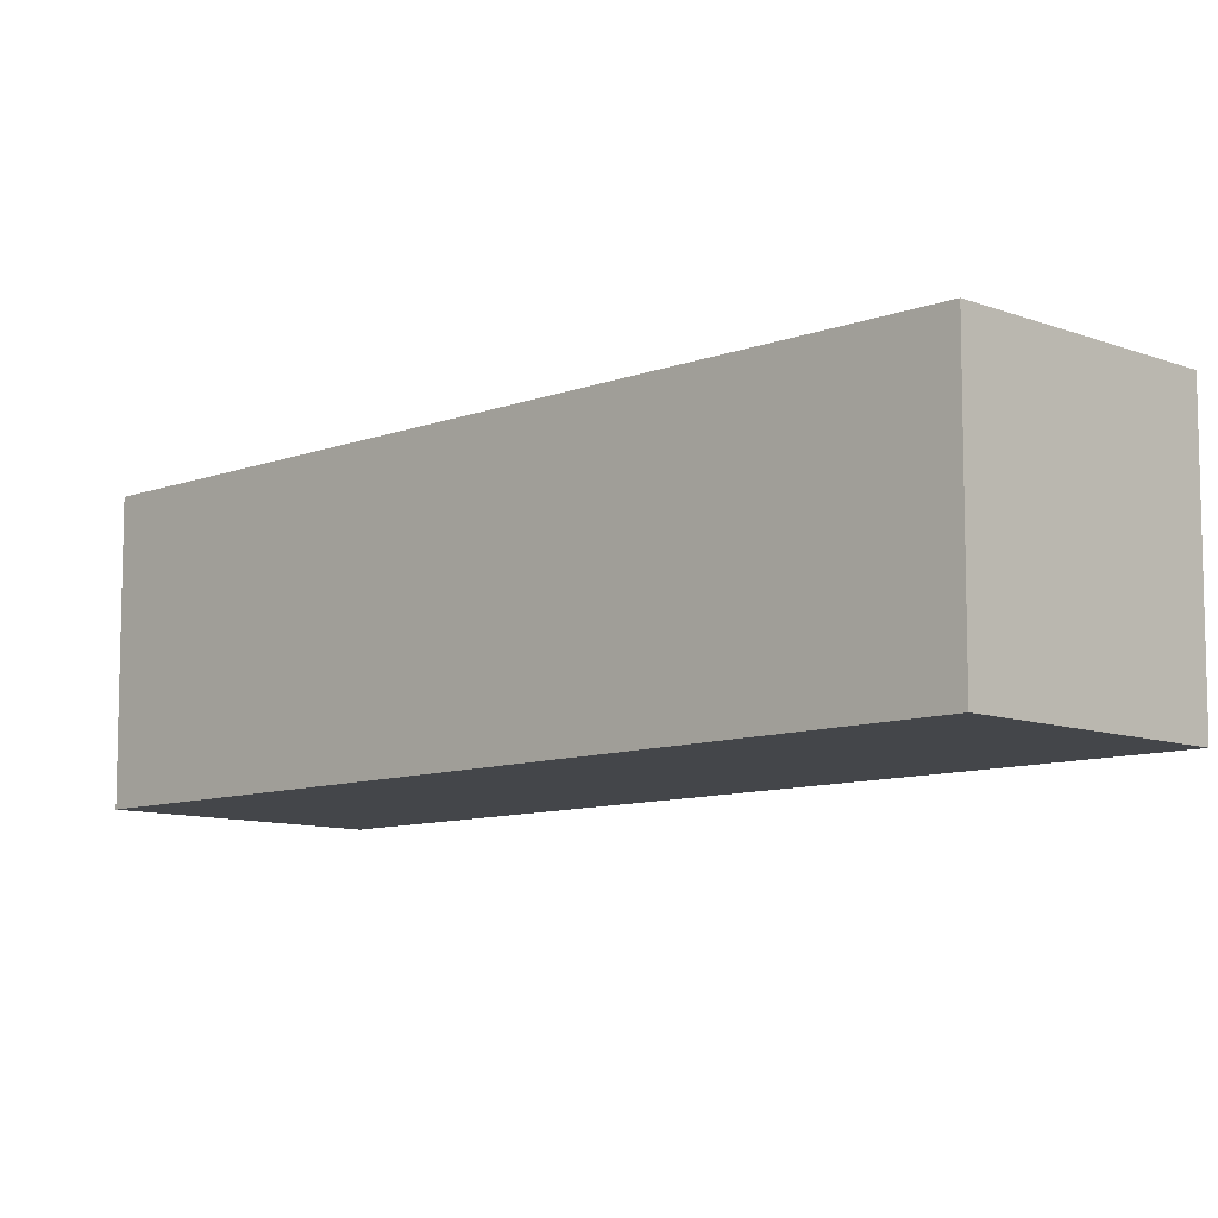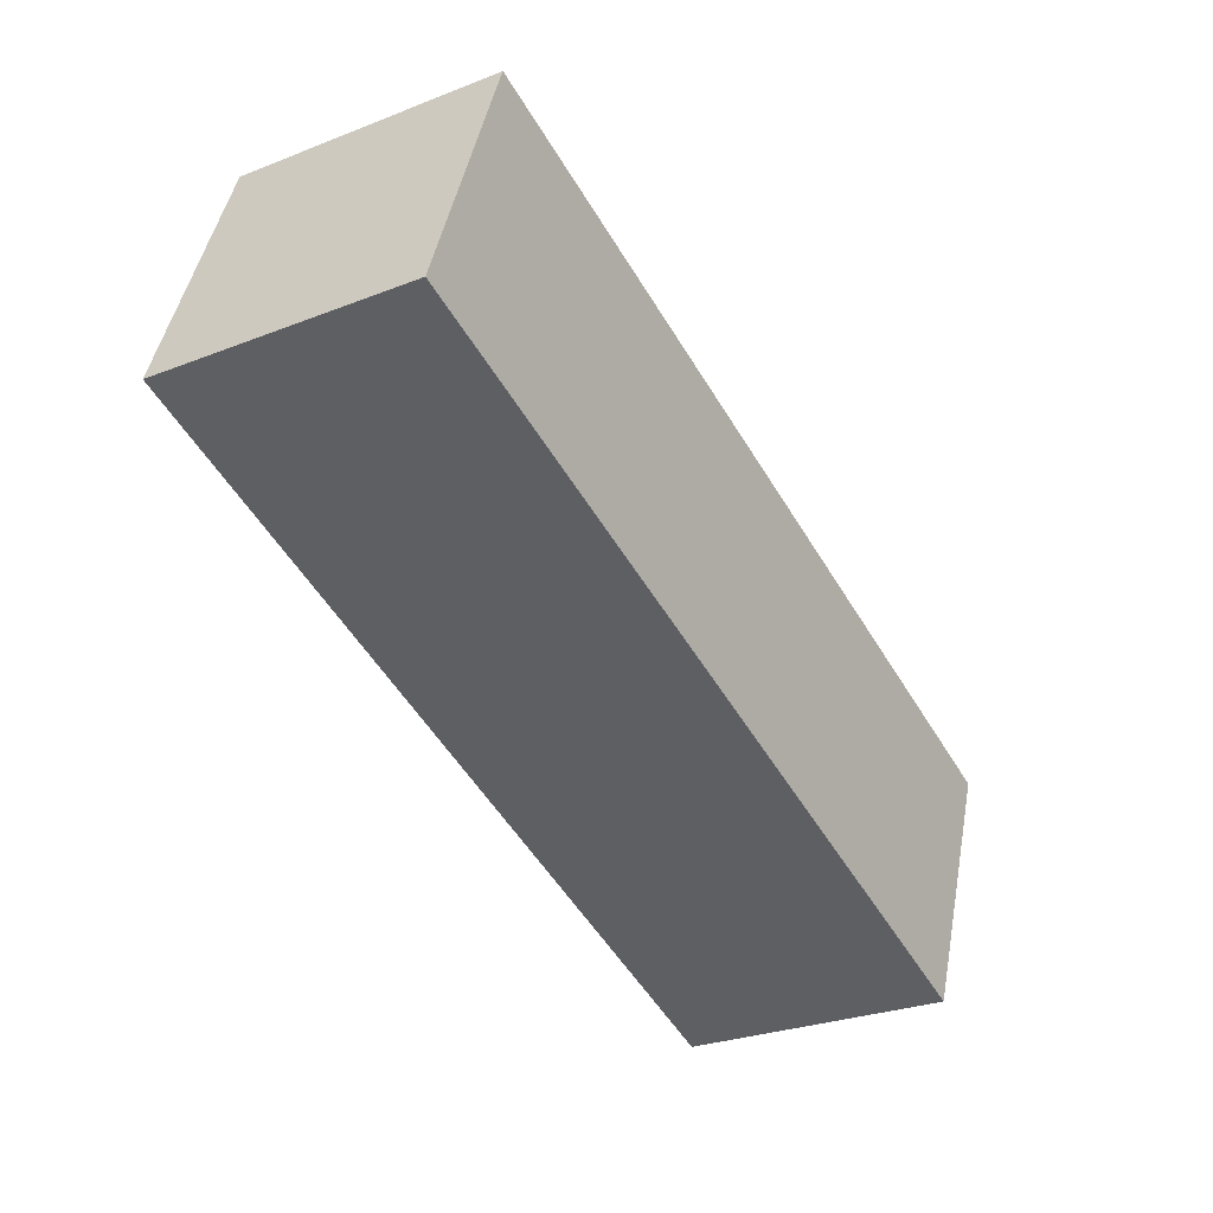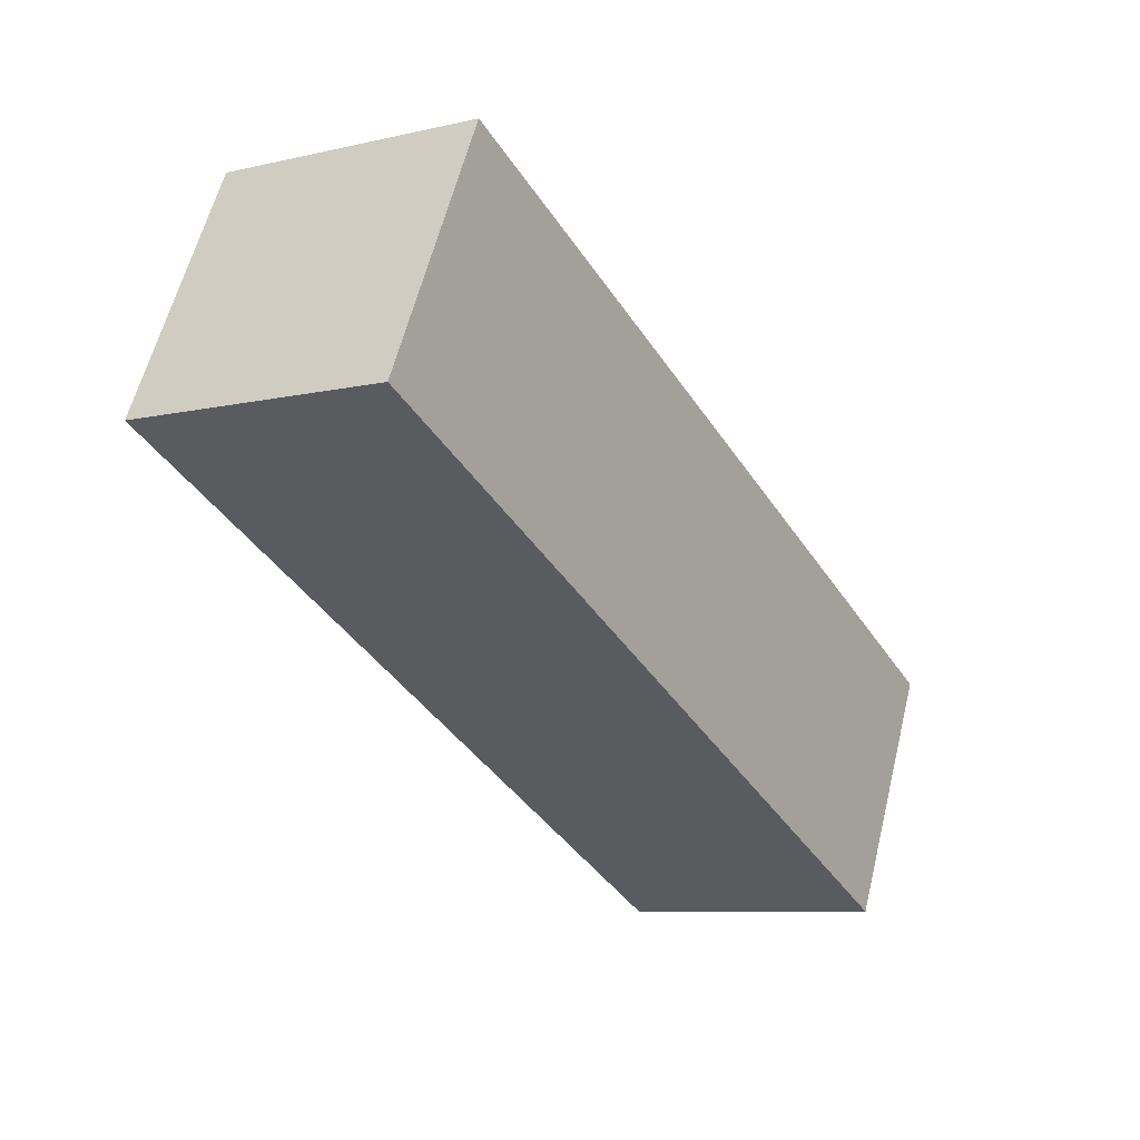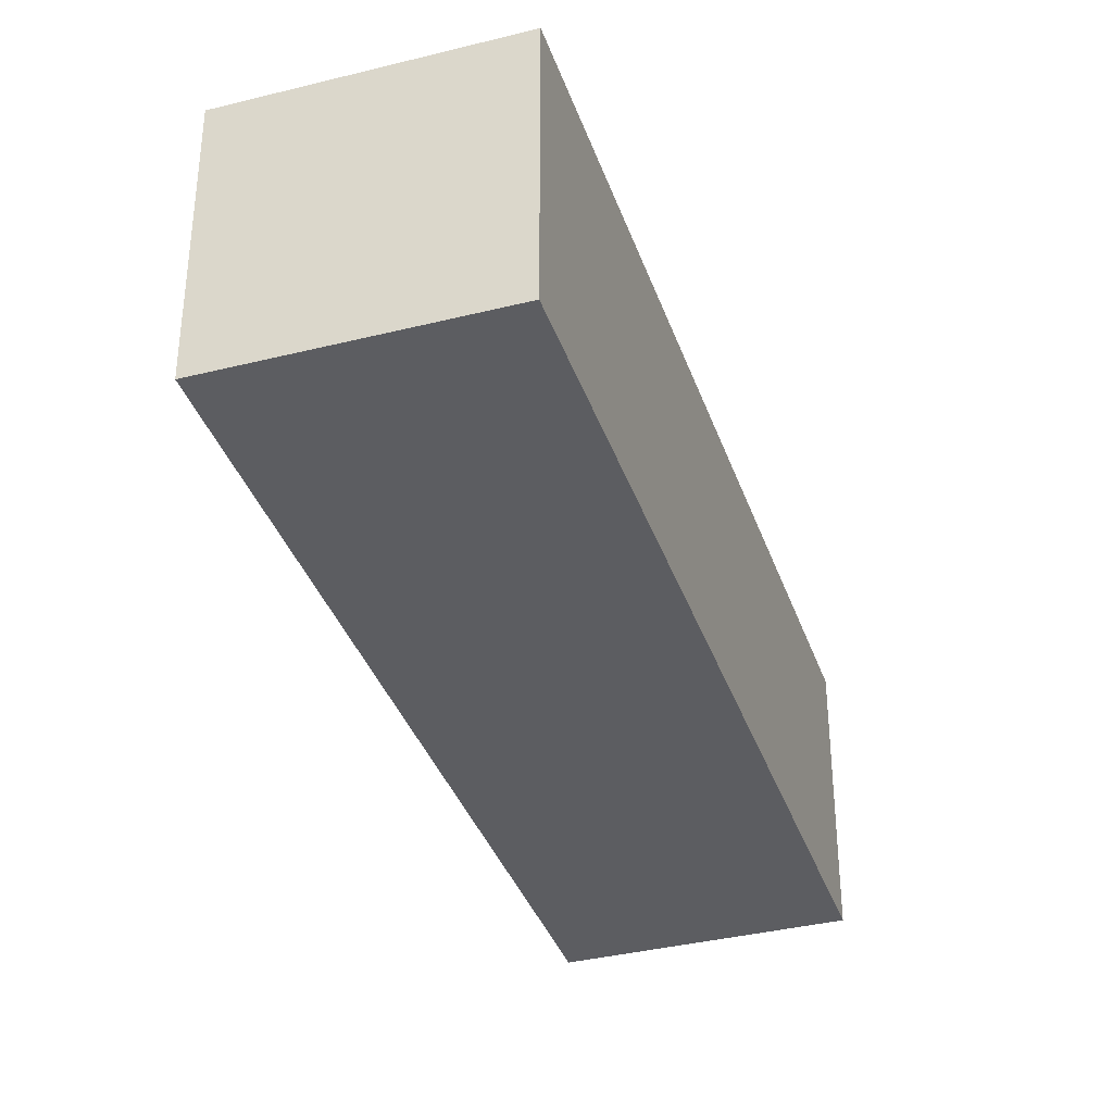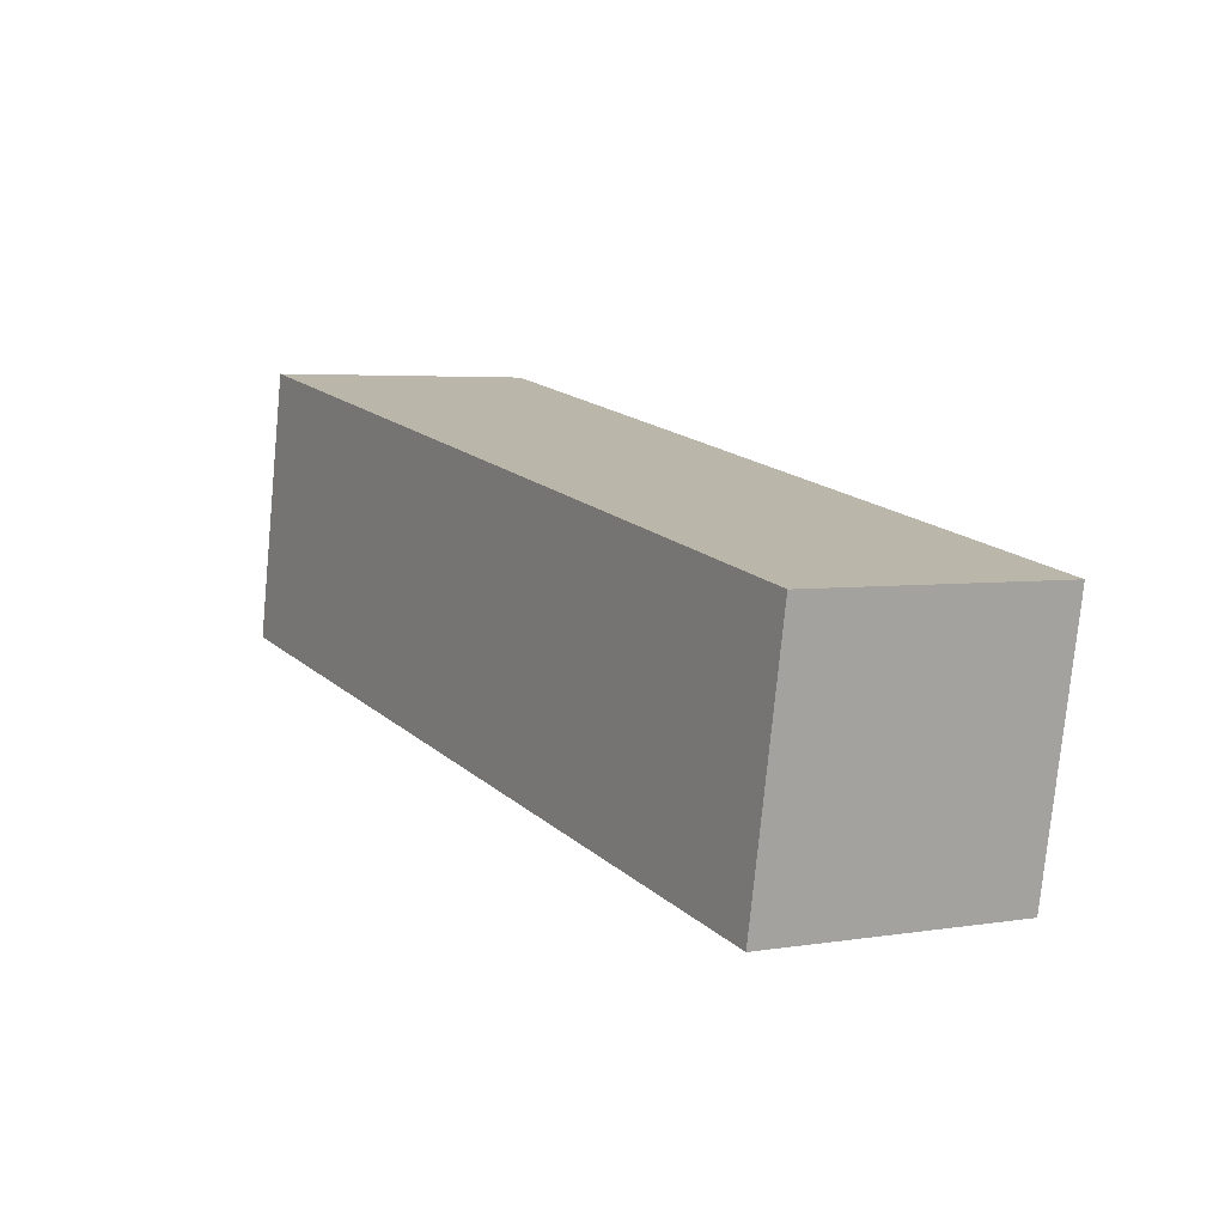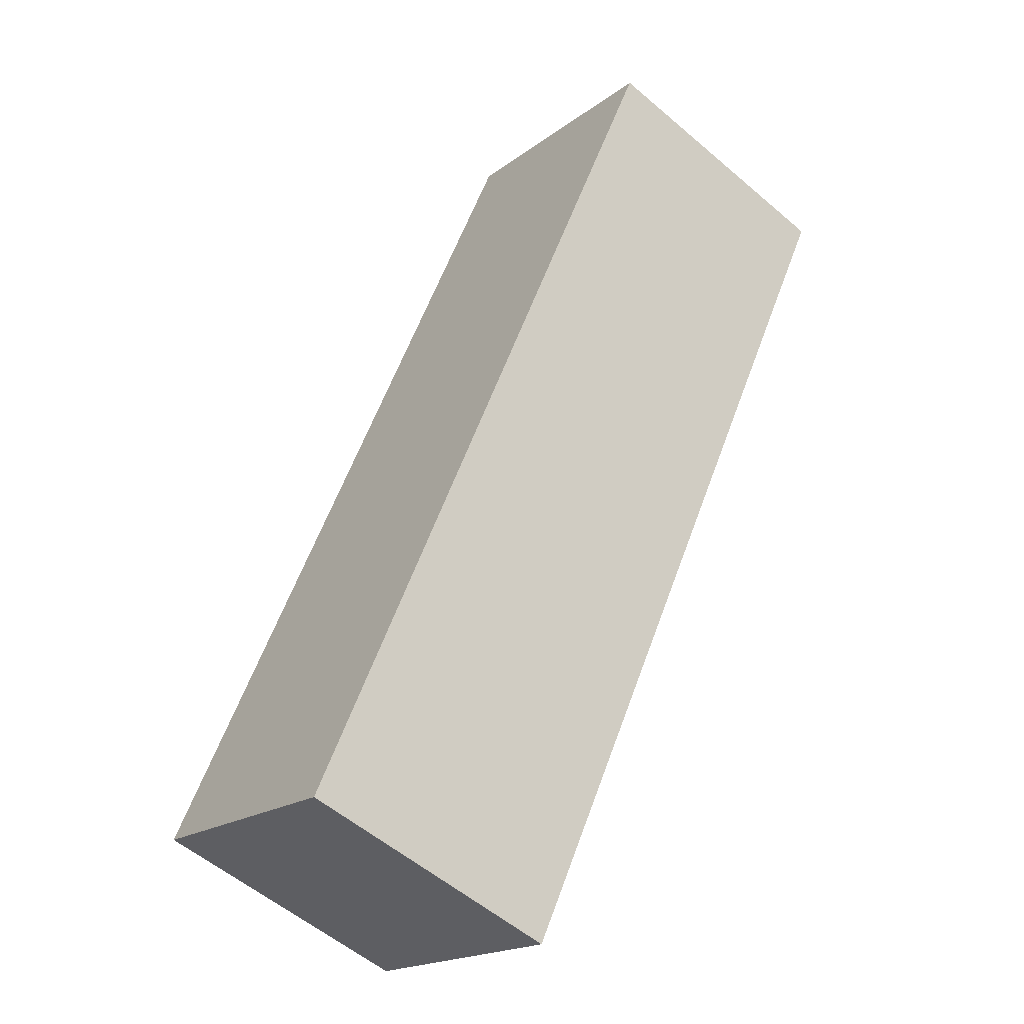
<metadata>
{"format":"obj","ext":"obj","renderer":"f3d","projection":"perspective","resolution":1024,"background":"white","views":[{"elev":-9.4,"azim":-75.2,"up":"+Z"},{"elev":45.6,"azim":-169.5,"up":"+Y"},{"elev":59.5,"azim":-166.2,"up":"+Y"},{"elev":-36.7,"azim":-12.0,"up":"+Z"},{"elev":-76.9,"azim":174.5,"up":"+Y"},{"elev":-56.1,"azim":48.2,"up":"+Y"}]}
</metadata>
<code>
g Enemy12_B_1_L001
v -0.05492 0.0227 -0.05538
v -0.05492 0.0227 0.03724
v 0.02539 -0.02367 0.03724
v 0.02539 -0.02367 -0.05538
v 0.1008 0.2925 -0.05538
v -0.05492 0.0227 -0.05538
v 0.02539 -0.02367 -0.05538
v 0.1811 0.2461 -0.05538
v 0.1811 0.2461 -0.05538
v 0.02539 -0.02367 -0.05538
v 0.02539 -0.02367 0.03724
v 0.1811 0.2461 0.03724
v 0.1811 0.2461 0.03724
v 0.02539 -0.02367 0.03724
v -0.05492 0.0227 0.03724
v 0.1008 0.2925 0.03724
v 0.1008 0.2925 0.03724
v -0.05492 0.0227 0.03724
v -0.05492 0.0227 -0.05538
v 0.1008 0.2925 -0.05538
v 0.1008 0.2925 -0.05538
v 0.1811 0.2461 -0.05538
v 0.1811 0.2461 0.03724
v 0.1008 0.2925 0.03724
f -22 -23 -24
f -21 -22 -24
f -18 -19 -20
f -17 -18 -20
f -14 -15 -16
f -13 -14 -16
f -10 -11 -12
f -9 -10 -12
f -6 -7 -8
f -5 -6 -8
f -2 -3 -4
f -1 -2 -4

</code>
